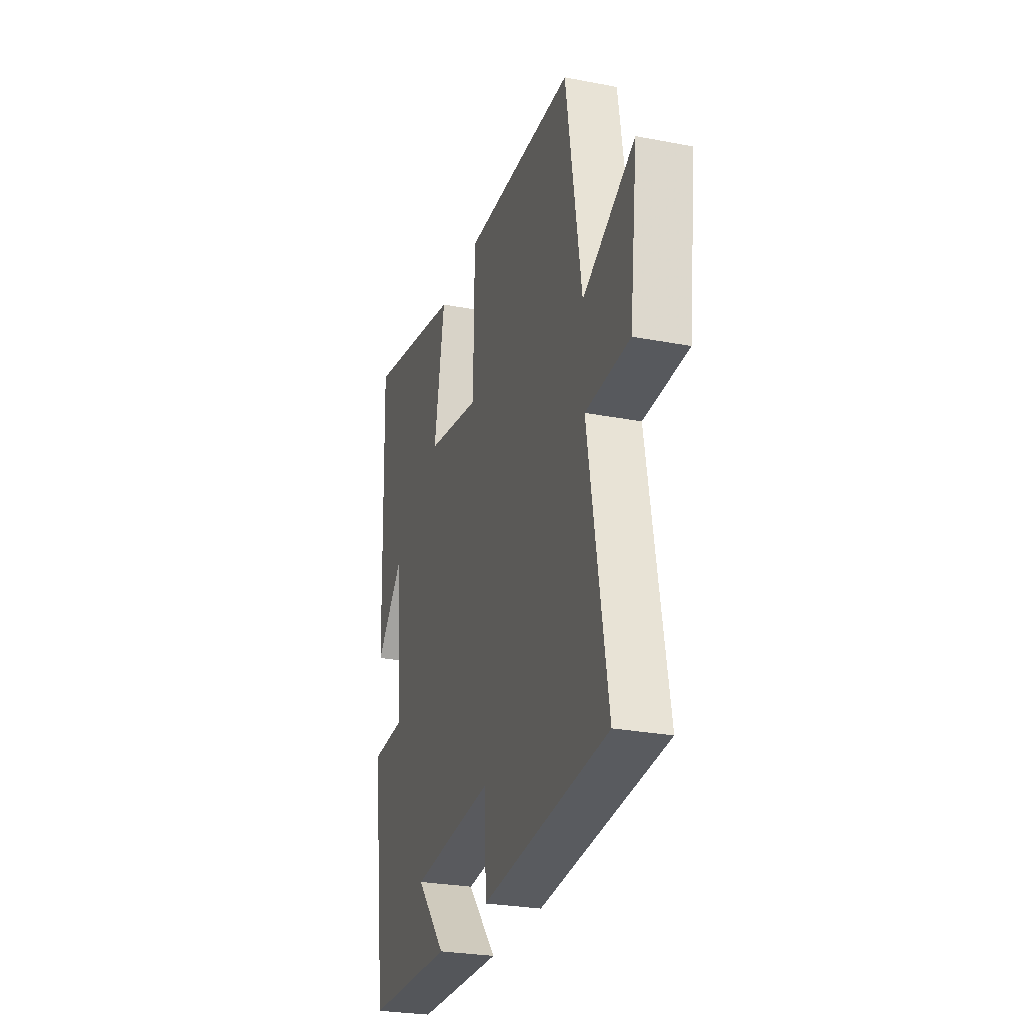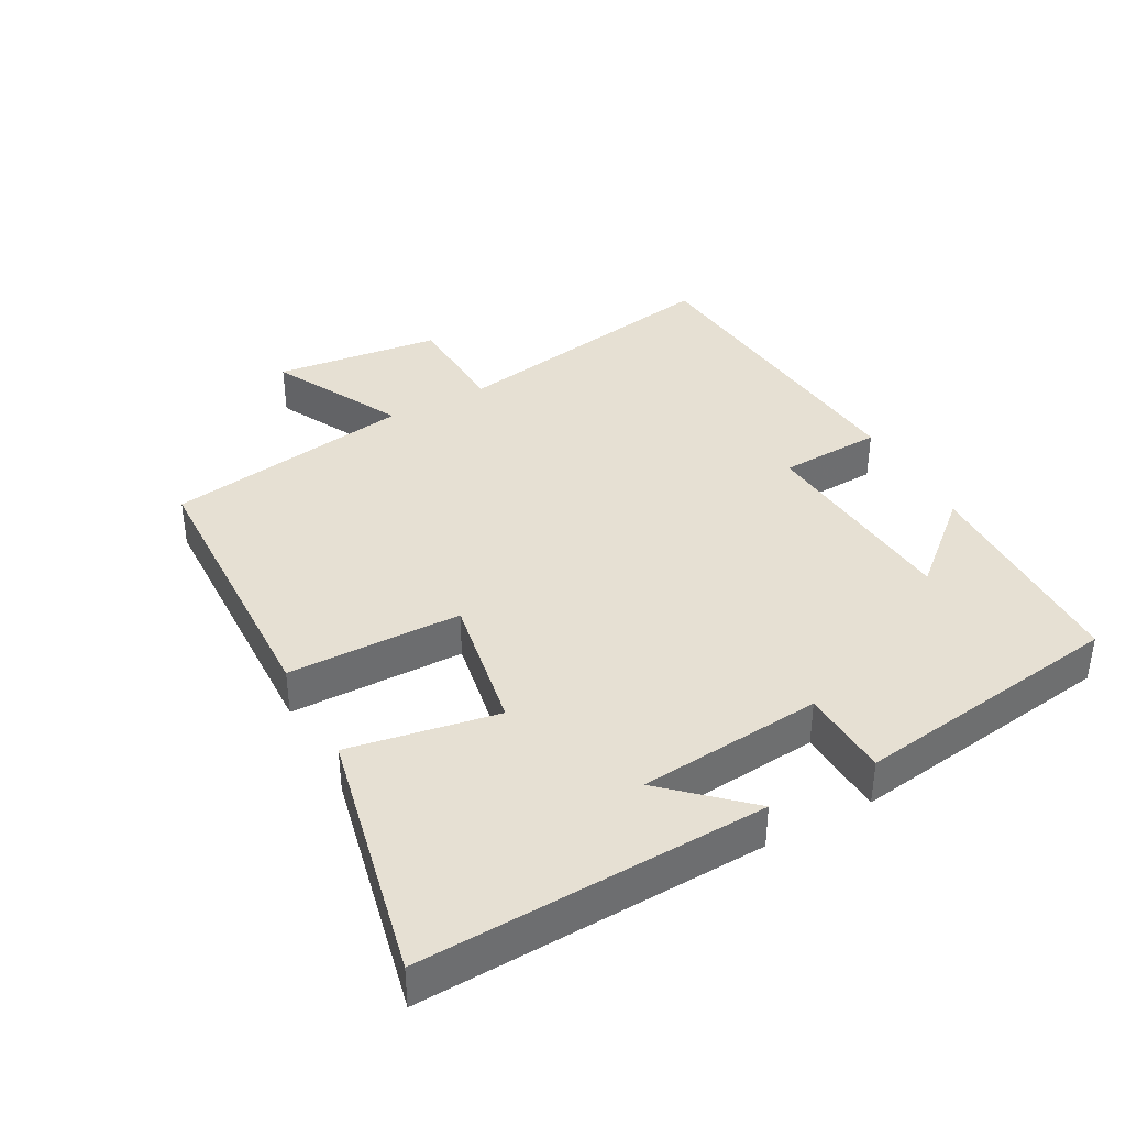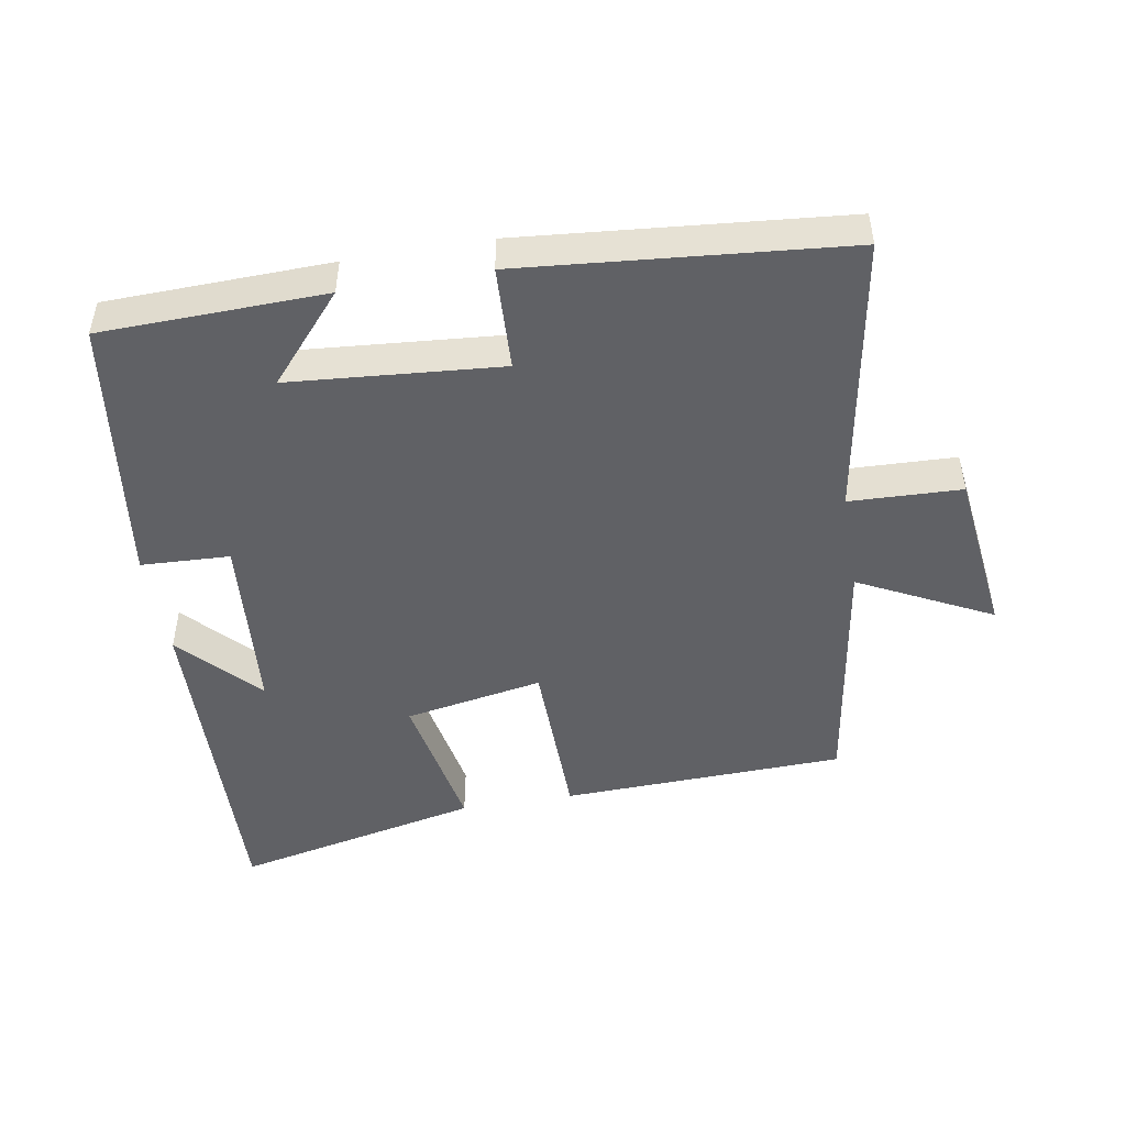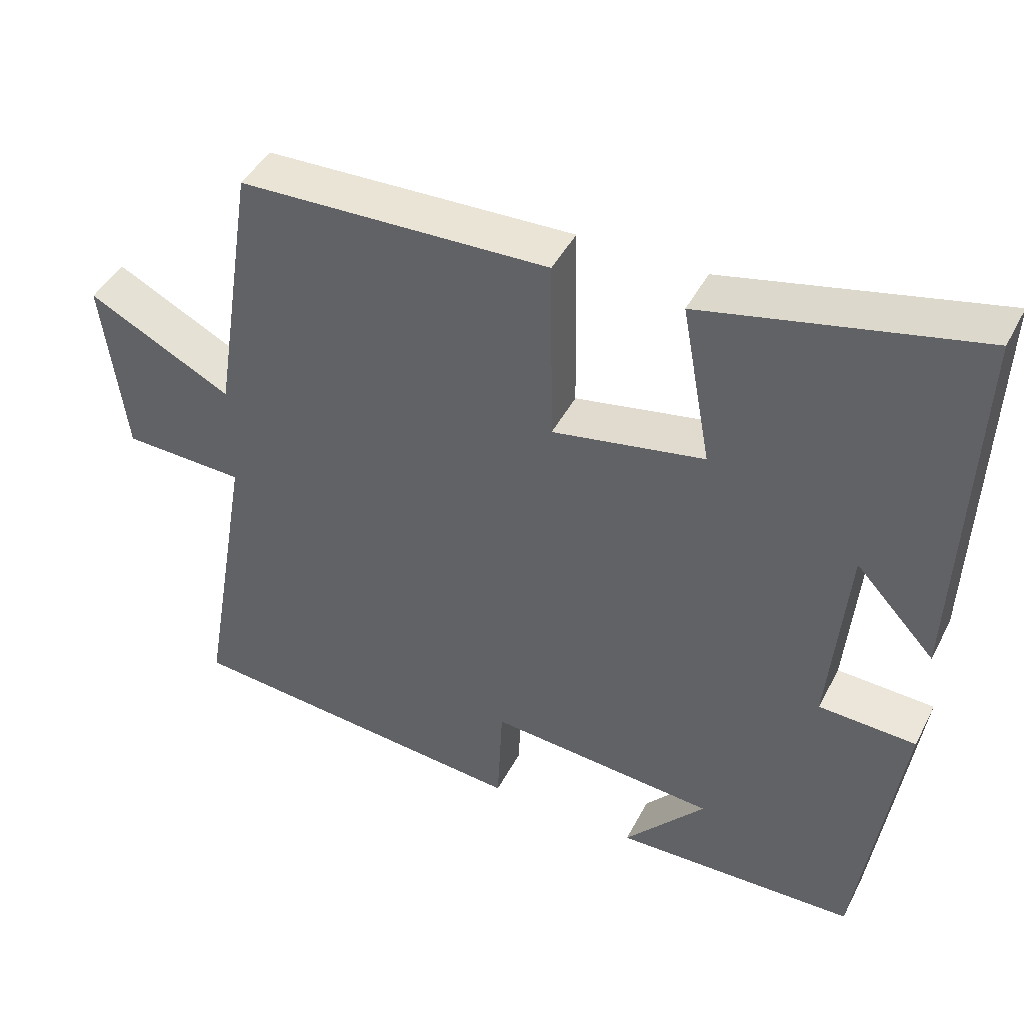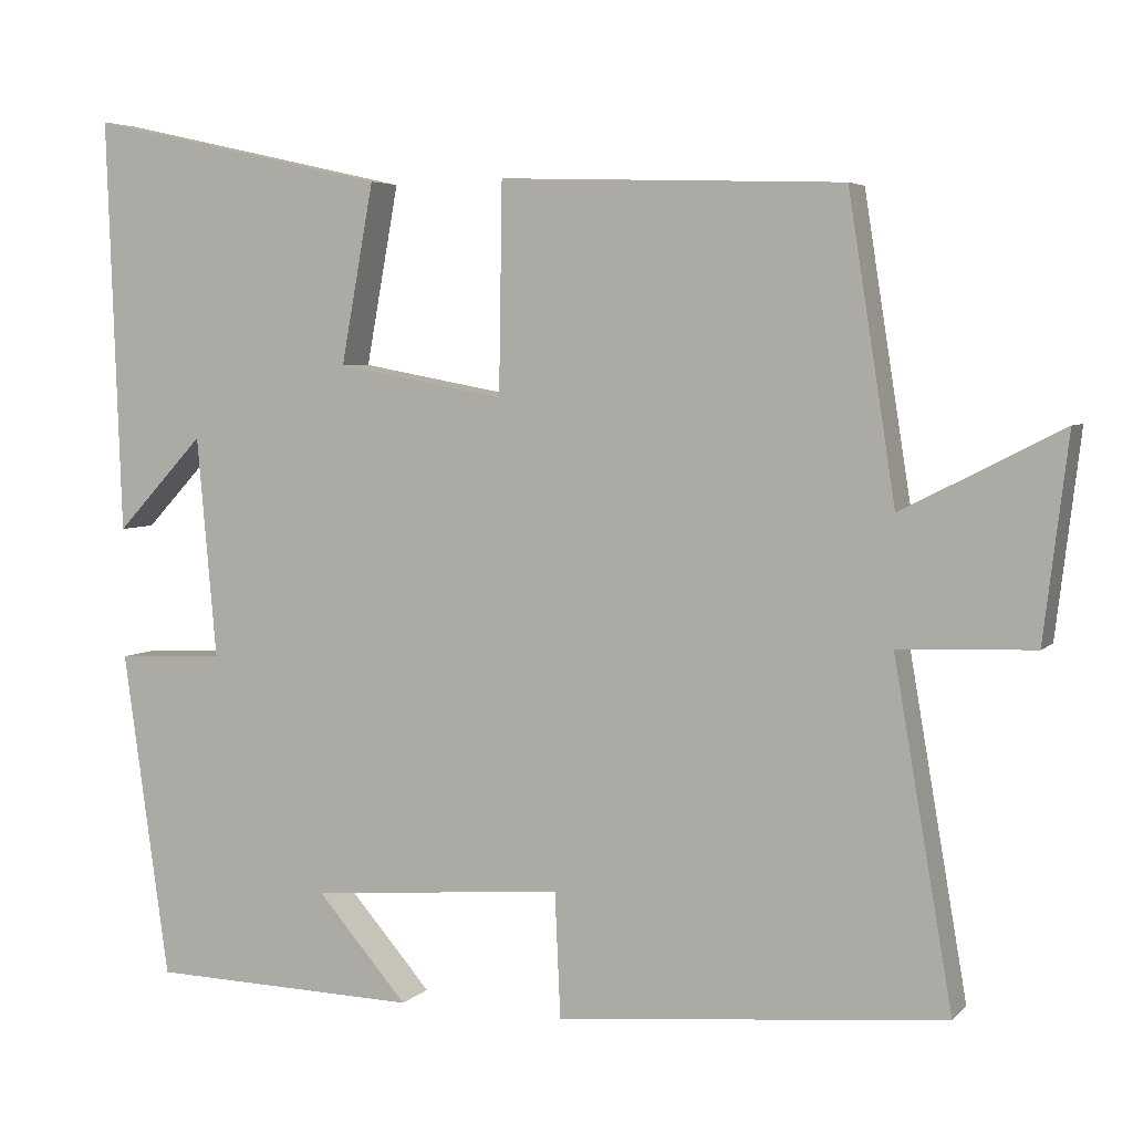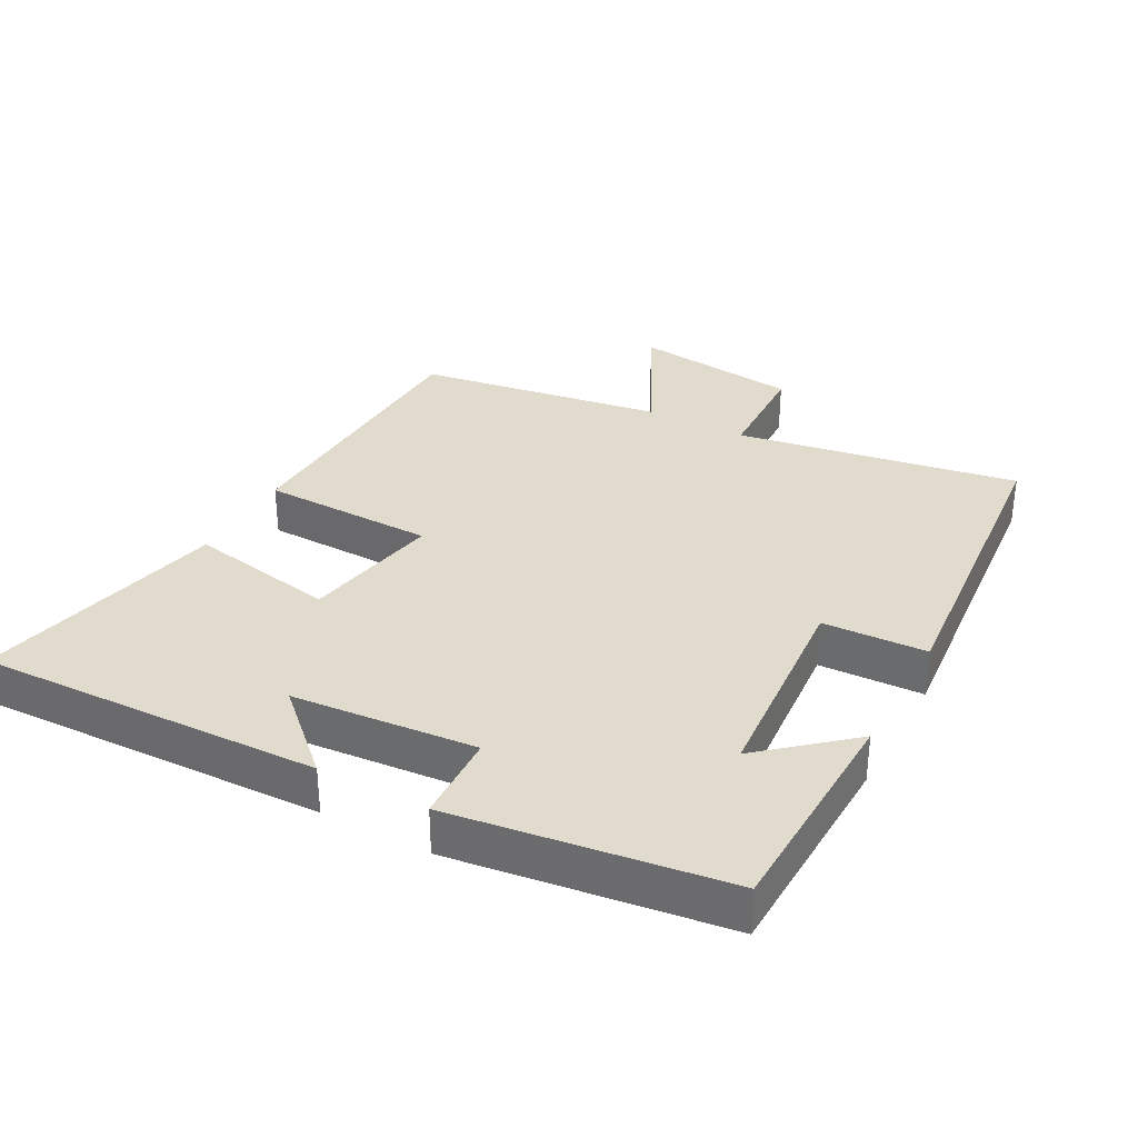
<metadata>
{"format":"obj","ext":"obj","renderer":"f3d","projection":"perspective","resolution":1024,"background":"white","views":[{"elev":-27.1,"azim":-106.6,"up":"+Z"},{"elev":38.4,"azim":61.2,"up":"+Y"},{"elev":-47.8,"azim":-170.2,"up":"+Y"},{"elev":44.4,"azim":26.0,"up":"+Z"},{"elev":4.8,"azim":-158.3,"up":"+Z"},{"elev":33.2,"azim":118.6,"up":"+Y"}]}
</metadata>
<code>
v -0.572 0.07 -0.456
v -0.5 0.07 -0.037
v -0.666 0.07 -0.031
v -0.696 0.07 0.217
v -0.5 0.07 0.117
v -0.442 0.07 0.486
v -0.021 0.07 0.5
v -0.017 0.07 0.242
v 0.189 0.07 0.28
v 0.149 0.07 0.5
v 0.518 0.07 0.582
v 0.5 0.07 0.073
v 0.392 0.07 0.189
v 0.368 0.07 -0.083
v 0.5 0.07 -0.089
v 0.444 0.07 -0.491
v 0.113 0.07 -0.5
v 0.224 0.07 -0.372
v -0.088 0.07 -0.346
v -0.095 0.07 -0.5
v -0.572 0 -0.456
v -0.5 0 -0.037
v -0.666 0 -0.031
v -0.696 0 0.217
v -0.5 0 0.117
v -0.442 0 0.486
v -0.021 0 0.5
v -0.017 0 0.242
v 0.189 0 0.28
v 0.149 0 0.5
v 0.518 0 0.582
v 0.5 0 0.073
v 0.392 0 0.189
v 0.368 0 -0.083
v 0.5 0 -0.089
v 0.444 0 -0.491
v 0.113 0 -0.5
v 0.224 0 -0.372
v -0.088 0 -0.346
v -0.095 0 -0.5
f 19 20 1 2
f 18 19 2
f 15 16 17 18
f 14 15 18
f 13 14 18 2
f 10 11 12 13
f 9 10 13
f 8 9 13 2
f 5 6 7 8
f 5 8 2 3
f 3 4 5
f 22 21 40 39
f 22 39 38
f 38 37 36 35
f 38 35 34
f 22 38 34 33
f 33 32 31 30
f 33 30 29
f 22 33 29 28
f 28 27 26 25
f 23 22 28 25
f 25 24 23
f 1 21 22 2
f 2 22 23 3
f 3 23 24 4
f 4 24 25 5
f 5 25 26 6
f 6 26 27 7
f 7 27 28 8
f 8 28 29 9
f 9 29 30 10
f 10 30 31 11
f 11 31 32 12
f 12 32 33 13
f 13 33 34 14
f 14 34 35 15
f 15 35 36 16
f 16 36 37 17
f 17 37 38 18
f 18 38 39 19
f 19 39 40 20
f 20 40 21 1

</code>
